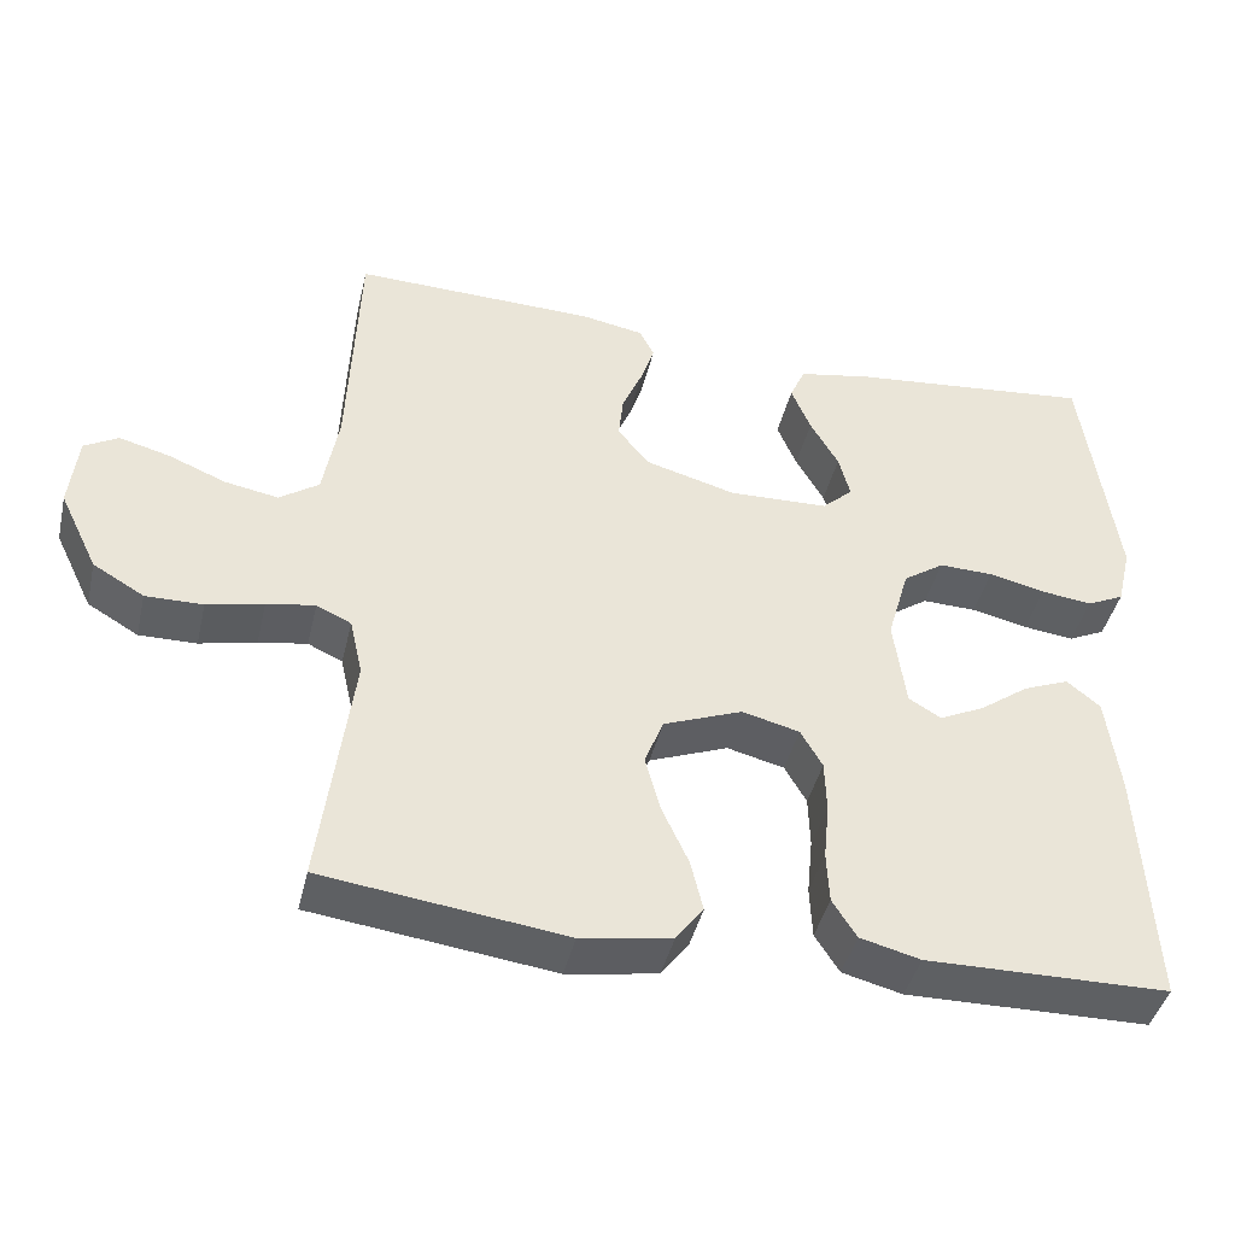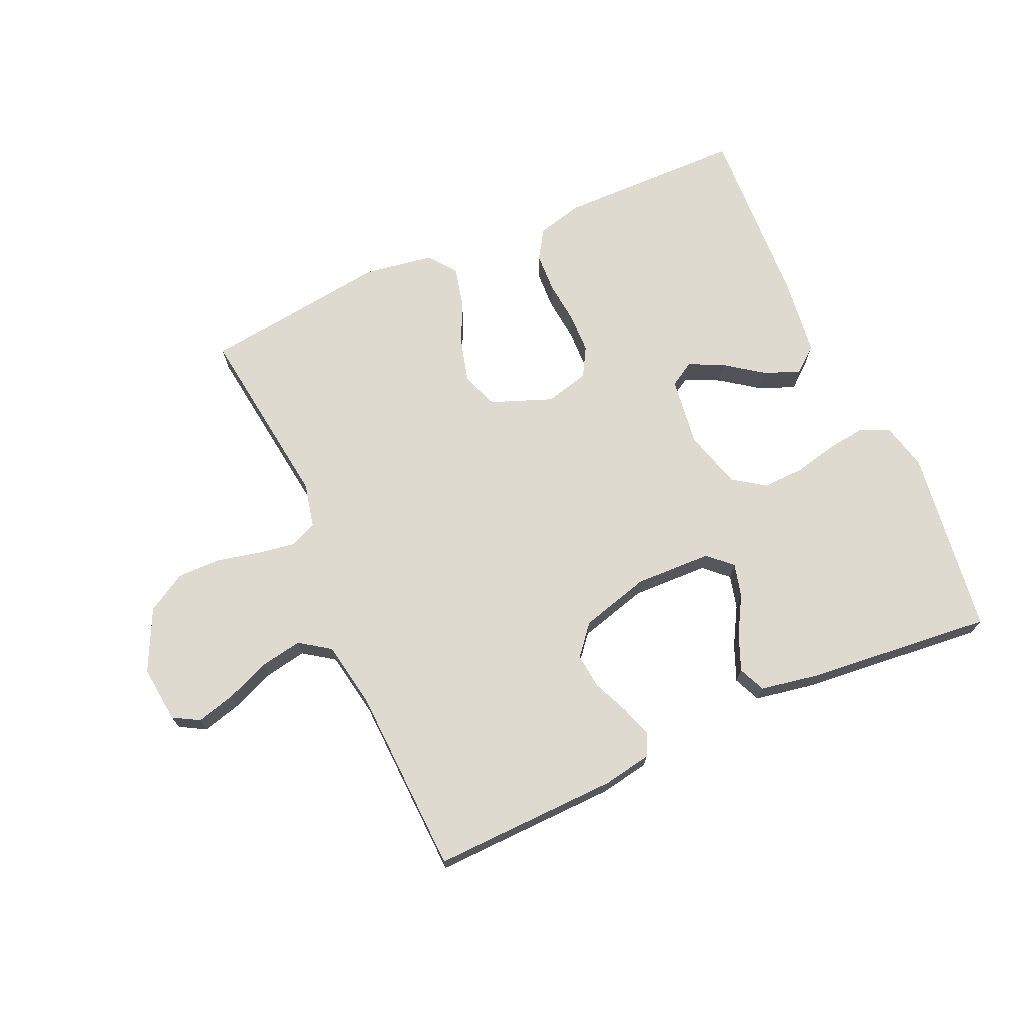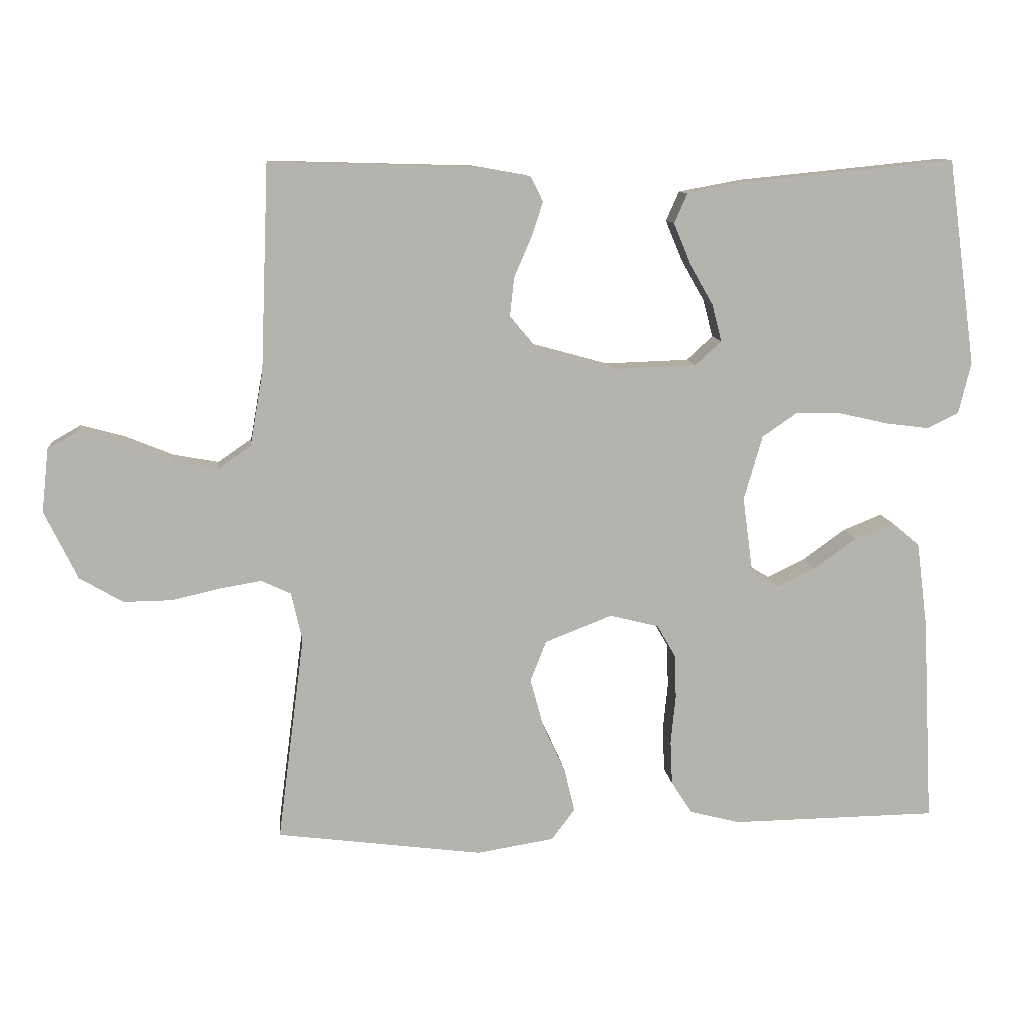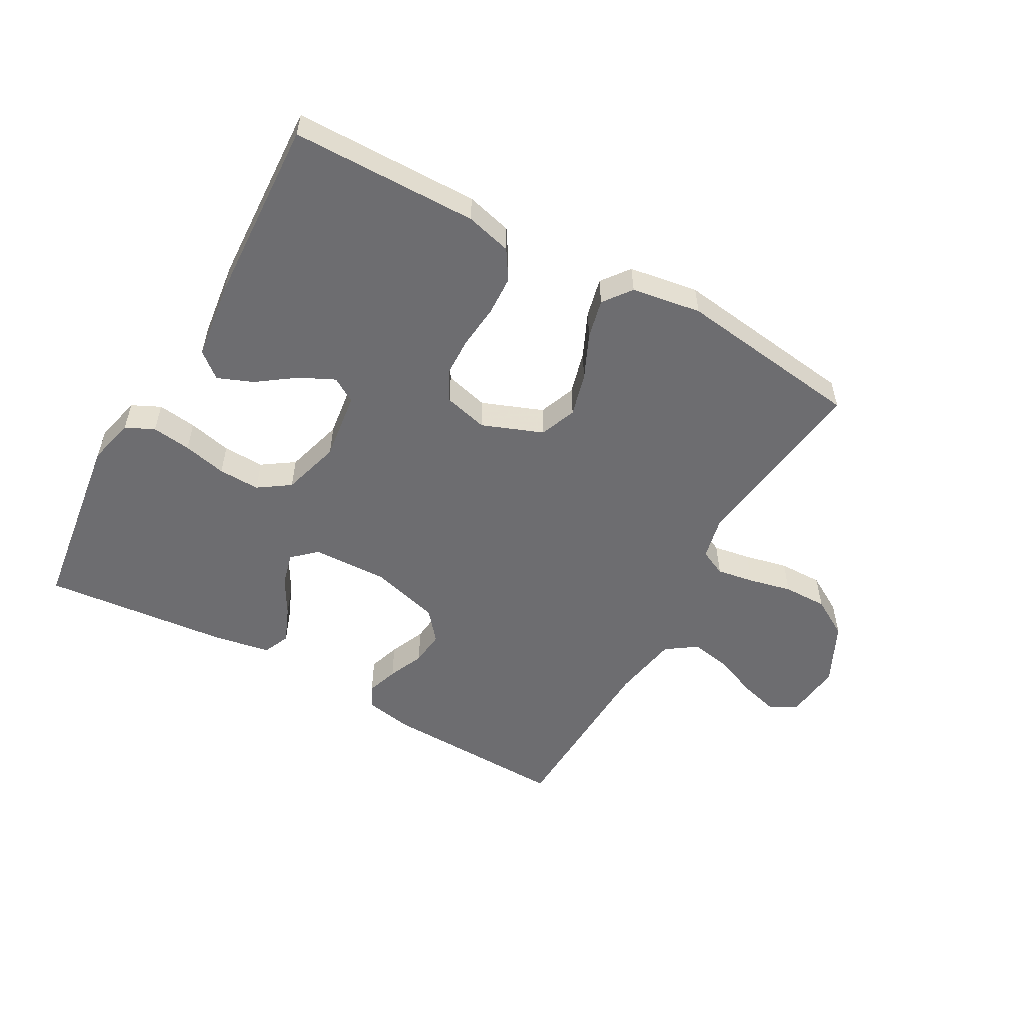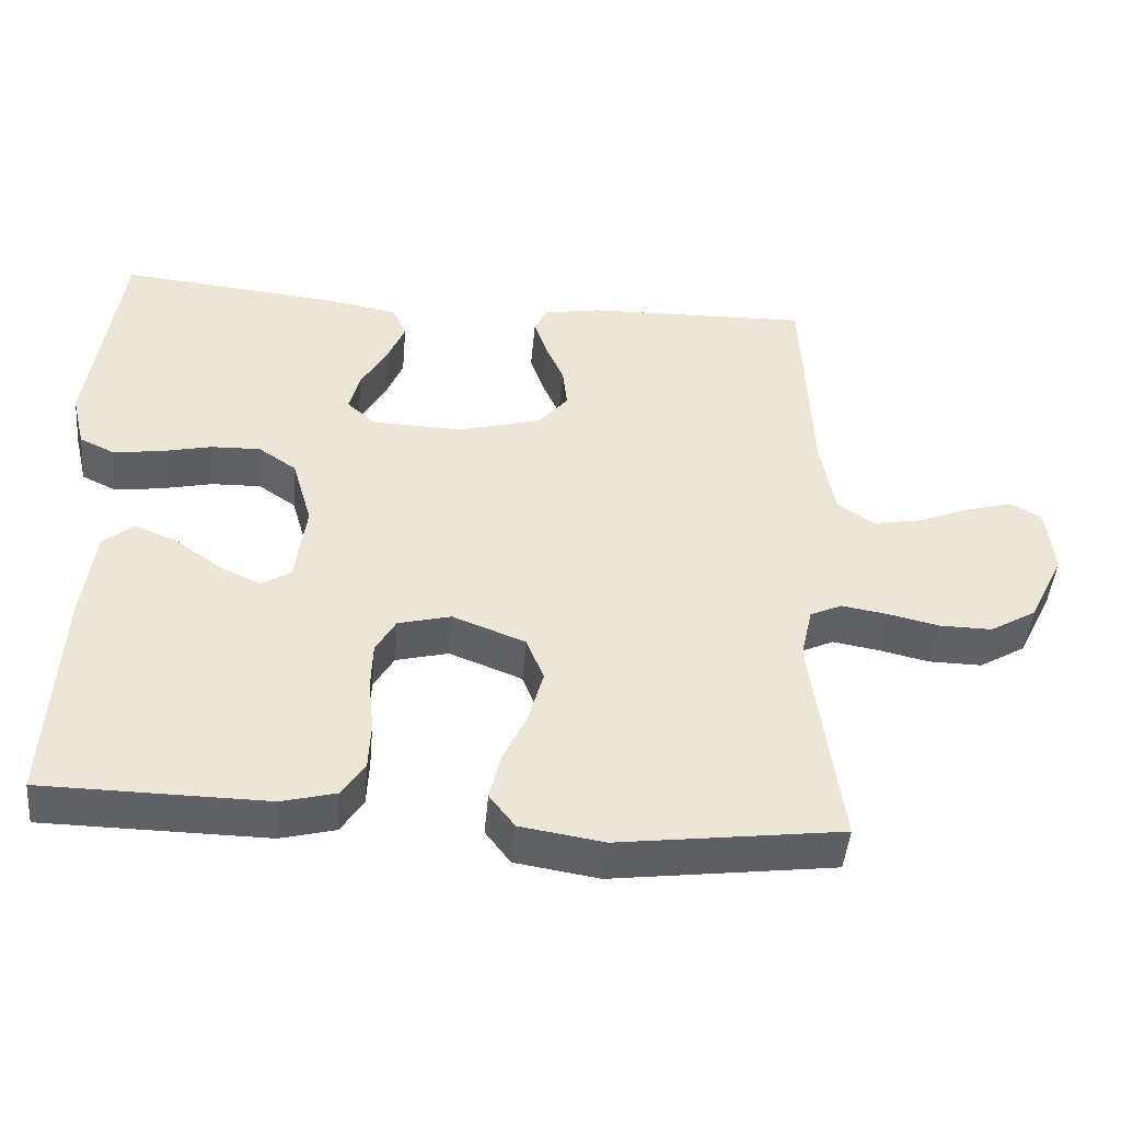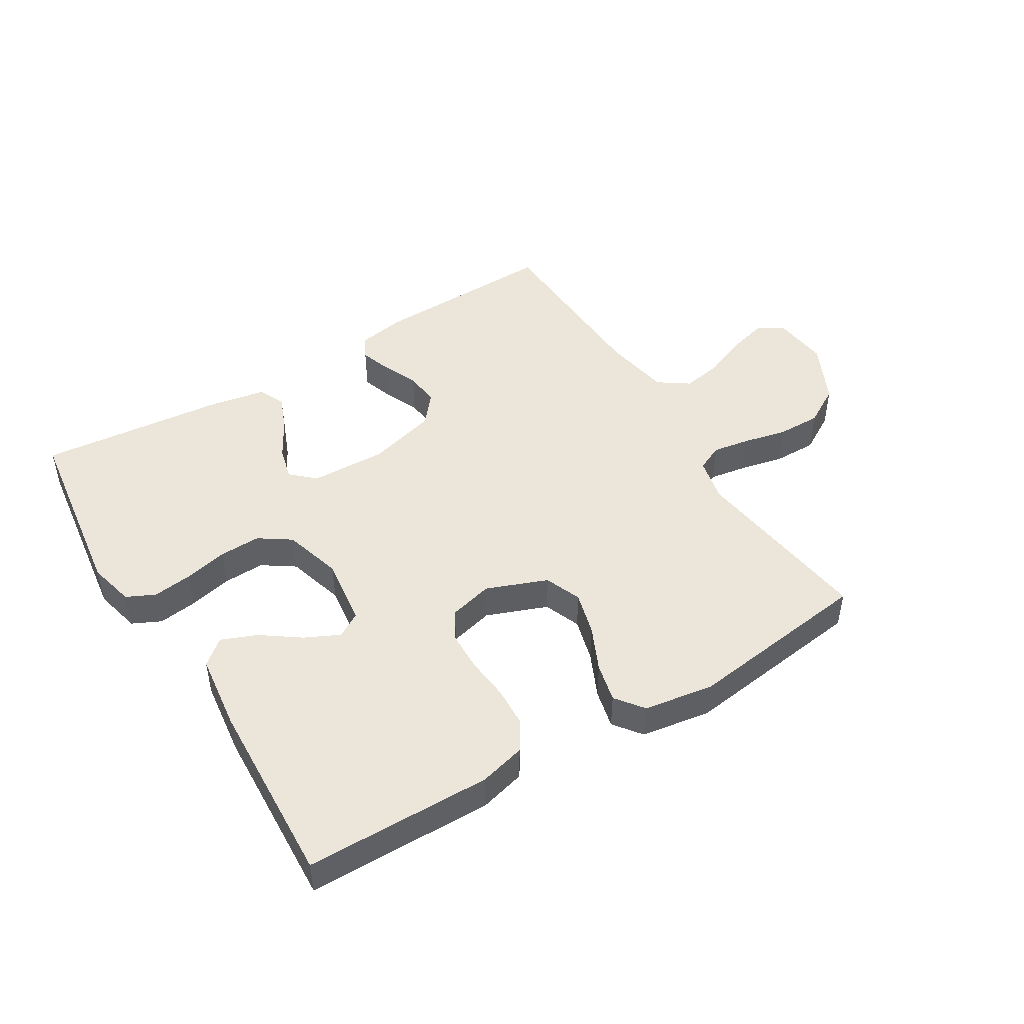
<metadata>
{"format":"obj","ext":"obj","renderer":"f3d","projection":"perspective","resolution":1024,"background":"white","views":[{"elev":-42.5,"azim":-13.1,"up":"+Z"},{"elev":70.8,"azim":-24.1,"up":"+Y"},{"elev":10.5,"azim":-5.9,"up":"+Z"},{"elev":-54.1,"azim":150.7,"up":"+Y"},{"elev":-45.9,"azim":175.0,"up":"+Z"},{"elev":47.1,"azim":148.5,"up":"+Y"}]}
</metadata>
<code>
v 0.5 0.07 -0.5
v 0.2 0.07 -0.504
v 0.126 0.07 -0.485
v 0.096 0.07 -0.438
v 0.093 0.07 -0.374
v 0.1 0.07 -0.303
v 0.098 0.07 -0.239
v 0.071 0.07 -0.192
v 0 0.07 -0.174
v -0.098 0.07 -0.212
v -0.121 0.07 -0.271
v -0.102 0.07 -0.341
v -0.069 0.07 -0.413
v -0.054 0.07 -0.476
v -0.088 0.07 -0.521
v -0.2 0.07 -0.539
v -0.5 0.07 -0.5
v -0.461 0.07 -0.2
v -0.477 0.07 -0.129
v -0.52 0.07 -0.109
v -0.58 0.07 -0.119
v -0.65 0.07 -0.135
v -0.721 0.07 -0.136
v -0.784 0.07 -0.099
v -0.832 0.07 0
v -0.822 0.07 0.092
v -0.78 0.07 0.116
v -0.717 0.07 0.099
v -0.646 0.07 0.07
v -0.58 0.07 0.058
v -0.531 0.07 0.092
v -0.512 0.07 0.2
v -0.5 0.07 0.5
v -0.2 0.07 0.492
v -0.122 0.07 0.478
v -0.104 0.07 0.442
v -0.121 0.07 0.391
v -0.146 0.07 0.333
v -0.152 0.07 0.277
v -0.112 0.07 0.229
v 0 0.07 0.198
v 0.123 0.07 0.202
v 0.161 0.07 0.237
v 0.147 0.07 0.291
v 0.112 0.07 0.352
v 0.088 0.07 0.41
v 0.107 0.07 0.453
v 0.2 0.07 0.47
v 0.5 0.07 0.5
v 0.541 0.07 0.2
v 0.523 0.07 0.125
v 0.477 0.07 0.103
v 0.414 0.07 0.111
v 0.344 0.07 0.127
v 0.277 0.07 0.129
v 0.226 0.07 0.094
v 0.199 0.07 0
v 0.214 0.07 -0.111
v 0.254 0.07 -0.135
v 0.31 0.07 -0.108
v 0.371 0.07 -0.064
v 0.428 0.07 -0.041
v 0.469 0.07 -0.075
v 0.485 0.07 -0.2
v 0.5 0 -0.5
v 0.2 0 -0.504
v 0.126 0 -0.485
v 0.096 0 -0.438
v 0.093 0 -0.374
v 0.1 0 -0.303
v 0.098 0 -0.239
v 0.071 0 -0.192
v 0 0 -0.174
v -0.098 0 -0.212
v -0.121 0 -0.271
v -0.102 0 -0.341
v -0.069 0 -0.413
v -0.054 0 -0.476
v -0.088 0 -0.521
v -0.2 0 -0.539
v -0.5 0 -0.5
v -0.461 0 -0.2
v -0.477 0 -0.129
v -0.52 0 -0.109
v -0.58 0 -0.119
v -0.65 0 -0.135
v -0.721 0 -0.136
v -0.784 0 -0.099
v -0.832 0 0
v -0.822 0 0.092
v -0.78 0 0.116
v -0.717 0 0.099
v -0.646 0 0.07
v -0.58 0 0.058
v -0.531 0 0.092
v -0.512 0 0.2
v -0.5 0 0.5
v -0.2 0 0.492
v -0.122 0 0.478
v -0.104 0 0.442
v -0.121 0 0.391
v -0.146 0 0.333
v -0.152 0 0.277
v -0.112 0 0.229
v 0 0 0.198
v 0.123 0 0.202
v 0.161 0 0.237
v 0.147 0 0.291
v 0.112 0 0.352
v 0.088 0 0.41
v 0.107 0 0.453
v 0.2 0 0.47
v 0.5 0 0.5
v 0.541 0 0.2
v 0.523 0 0.125
v 0.477 0 0.103
v 0.414 0 0.111
v 0.344 0 0.127
v 0.277 0 0.129
v 0.226 0 0.094
v 0.199 0 0
v 0.214 0 -0.111
v 0.254 0 -0.135
v 0.31 0 -0.108
v 0.371 0 -0.064
v 0.428 0 -0.041
v 0.469 0 -0.075
v 0.485 0 -0.2
f 4 5 6
f 3 4 6
f 2 3 6
f 1 2 6
f 64 1 6
f 63 64 6
f 62 63 6
f 61 62 6
f 60 61 6
f 59 60 6 7
f 58 59 7 8
f 57 58 8 9
f 56 57 9 10
f 52 53 54
f 51 52 54
f 50 51 54
f 49 50 54
f 48 49 54
f 47 48 54
f 46 47 54
f 45 46 54
f 44 45 54
f 43 44 54 55
f 42 43 55 56
f 36 37 38
f 35 36 38
f 34 35 38
f 33 34 38
f 32 33 38
f 31 32 38 39
f 30 31 39 40
f 27 28 29
f 26 27 29
f 25 26 29
f 24 25 29
f 23 24 29
f 22 23 29
f 21 22 29
f 20 21 29 30
f 30 40 41
f 20 30 41
f 19 20 41
f 16 17 18
f 15 16 18
f 14 15 18
f 13 14 18
f 12 13 18
f 11 12 18 19
f 42 56 10
f 41 42 10
f 19 41 10
f 10 11 19
f 70 69 68
f 70 68 67
f 70 67 66
f 70 66 65
f 70 65 128
f 70 128 127
f 70 127 126
f 70 126 125
f 70 125 124
f 71 70 124 123
f 72 71 123 122
f 73 72 122 121
f 74 73 121 120
f 118 117 116
f 118 116 115
f 118 115 114
f 118 114 113
f 118 113 112
f 118 112 111
f 118 111 110
f 118 110 109
f 118 109 108
f 119 118 108 107
f 120 119 107 106
f 102 101 100
f 102 100 99
f 102 99 98
f 102 98 97
f 102 97 96
f 103 102 96 95
f 104 103 95 94
f 93 92 91
f 93 91 90
f 93 90 89
f 93 89 88
f 93 88 87
f 93 87 86
f 93 86 85
f 94 93 85 84
f 105 104 94
f 105 94 84
f 105 84 83
f 82 81 80
f 82 80 79
f 82 79 78
f 82 78 77
f 82 77 76
f 83 82 76 75
f 74 120 106
f 74 106 105
f 74 105 83
f 83 75 74
f 1 65 66 2
f 2 66 67 3
f 3 67 68 4
f 4 68 69 5
f 5 69 70 6
f 6 70 71 7
f 7 71 72 8
f 8 72 73 9
f 9 73 74 10
f 10 74 75 11
f 11 75 76 12
f 12 76 77 13
f 13 77 78 14
f 14 78 79 15
f 15 79 80 16
f 16 80 81 17
f 17 81 82 18
f 18 82 83 19
f 19 83 84 20
f 20 84 85 21
f 21 85 86 22
f 22 86 87 23
f 23 87 88 24
f 24 88 89 25
f 25 89 90 26
f 26 90 91 27
f 27 91 92 28
f 28 92 93 29
f 29 93 94 30
f 30 94 95 31
f 31 95 96 32
f 32 96 97 33
f 33 97 98 34
f 34 98 99 35
f 35 99 100 36
f 36 100 101 37
f 37 101 102 38
f 38 102 103 39
f 39 103 104 40
f 40 104 105 41
f 41 105 106 42
f 42 106 107 43
f 43 107 108 44
f 44 108 109 45
f 45 109 110 46
f 46 110 111 47
f 47 111 112 48
f 48 112 113 49
f 49 113 114 50
f 50 114 115 51
f 51 115 116 52
f 52 116 117 53
f 53 117 118 54
f 54 118 119 55
f 55 119 120 56
f 56 120 121 57
f 57 121 122 58
f 58 122 123 59
f 59 123 124 60
f 60 124 125 61
f 61 125 126 62
f 62 126 127 63
f 63 127 128 64
f 64 128 65 1

</code>
